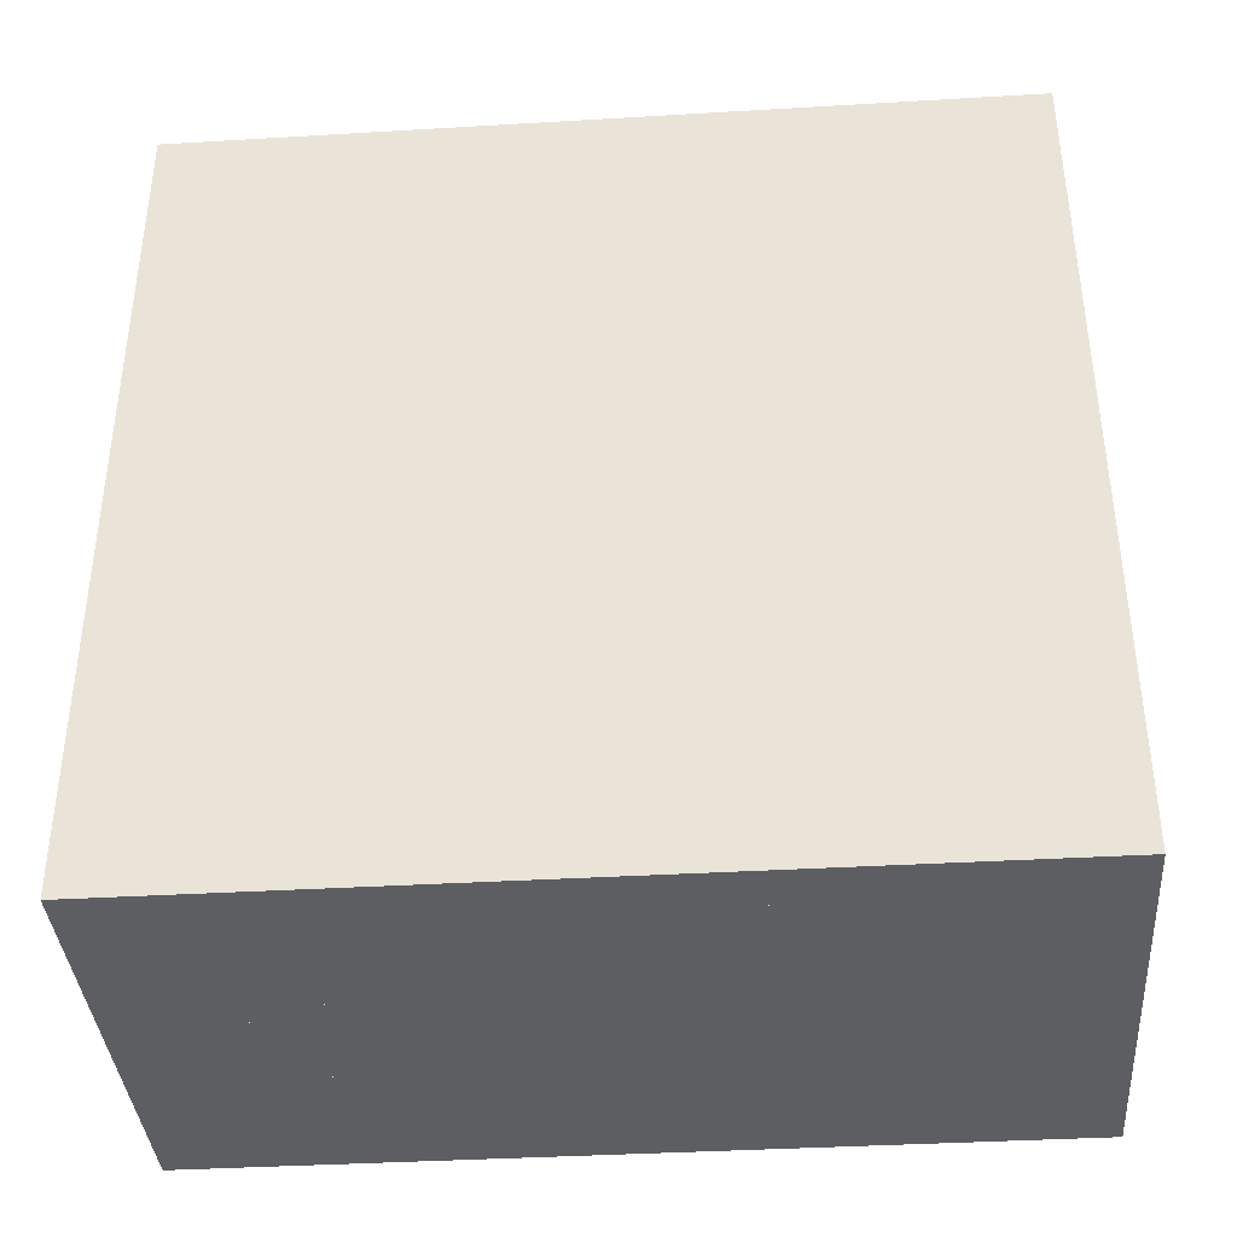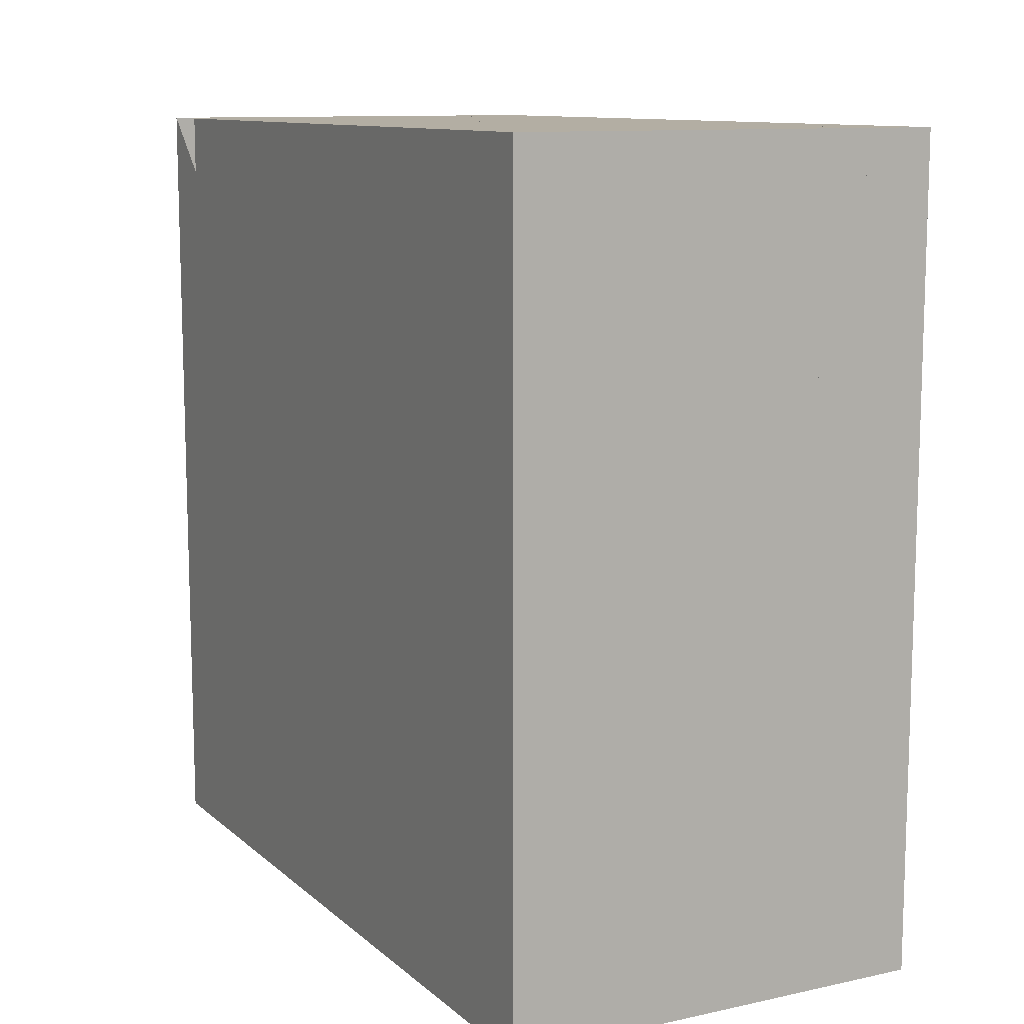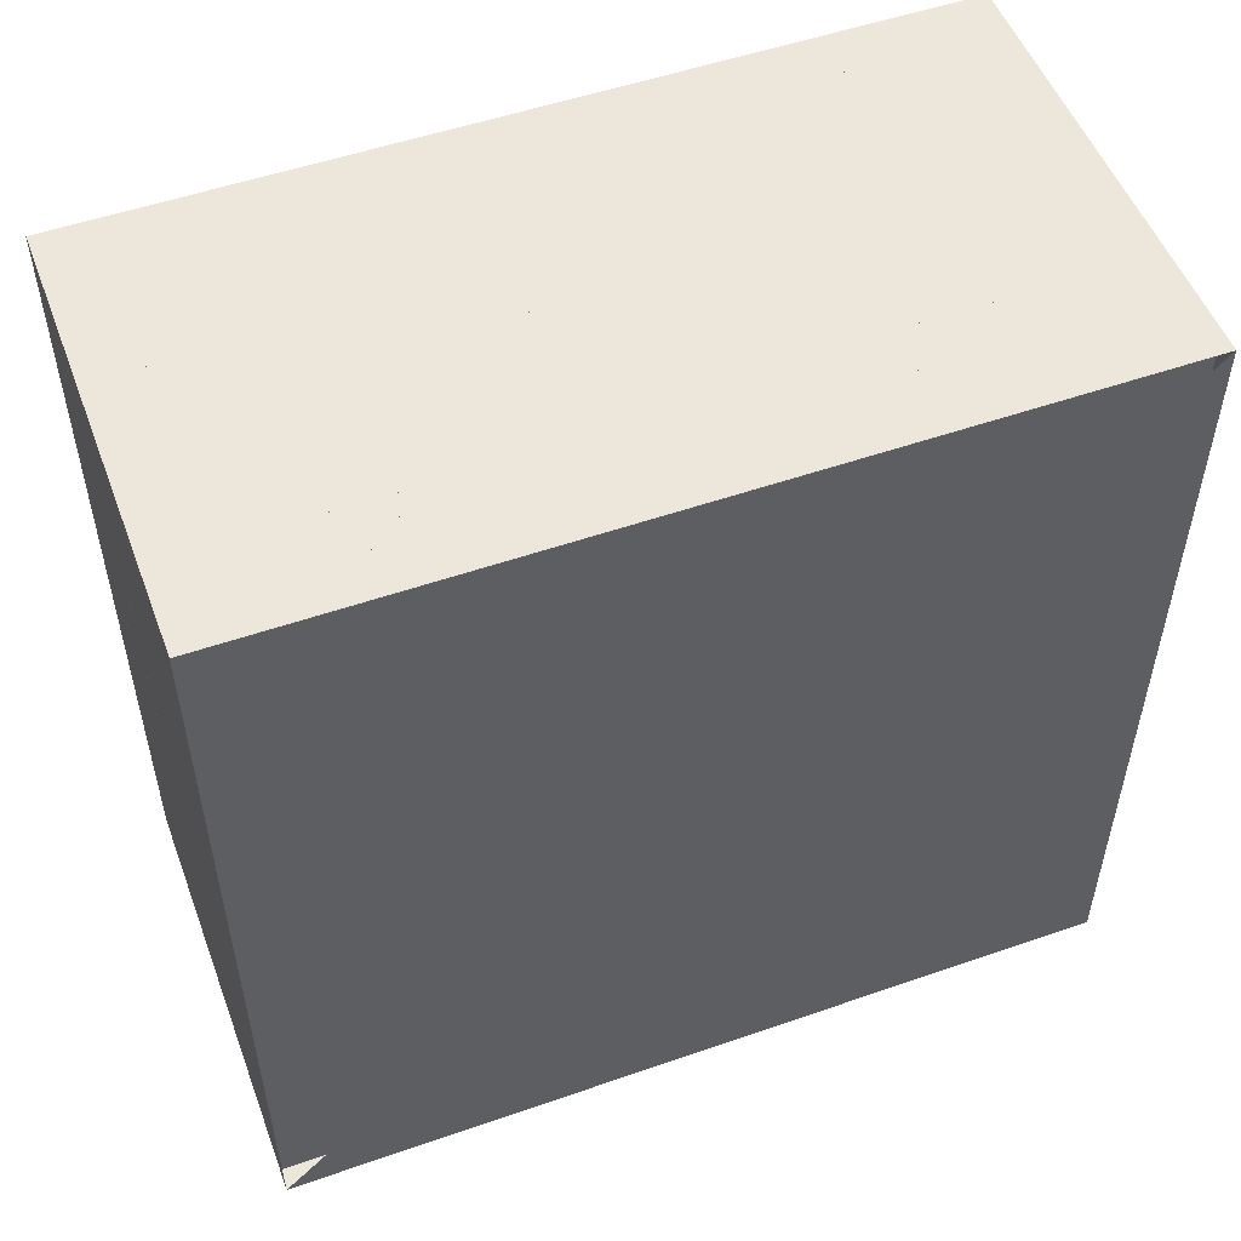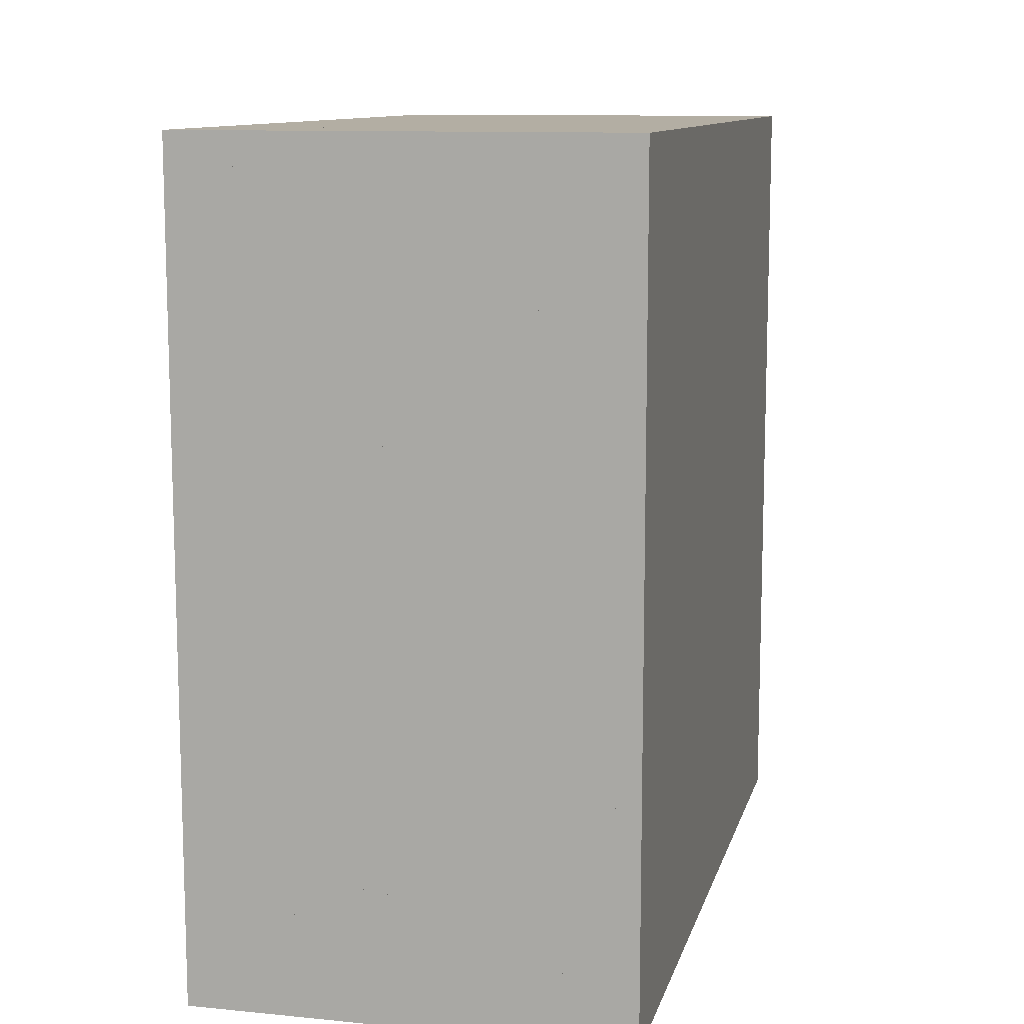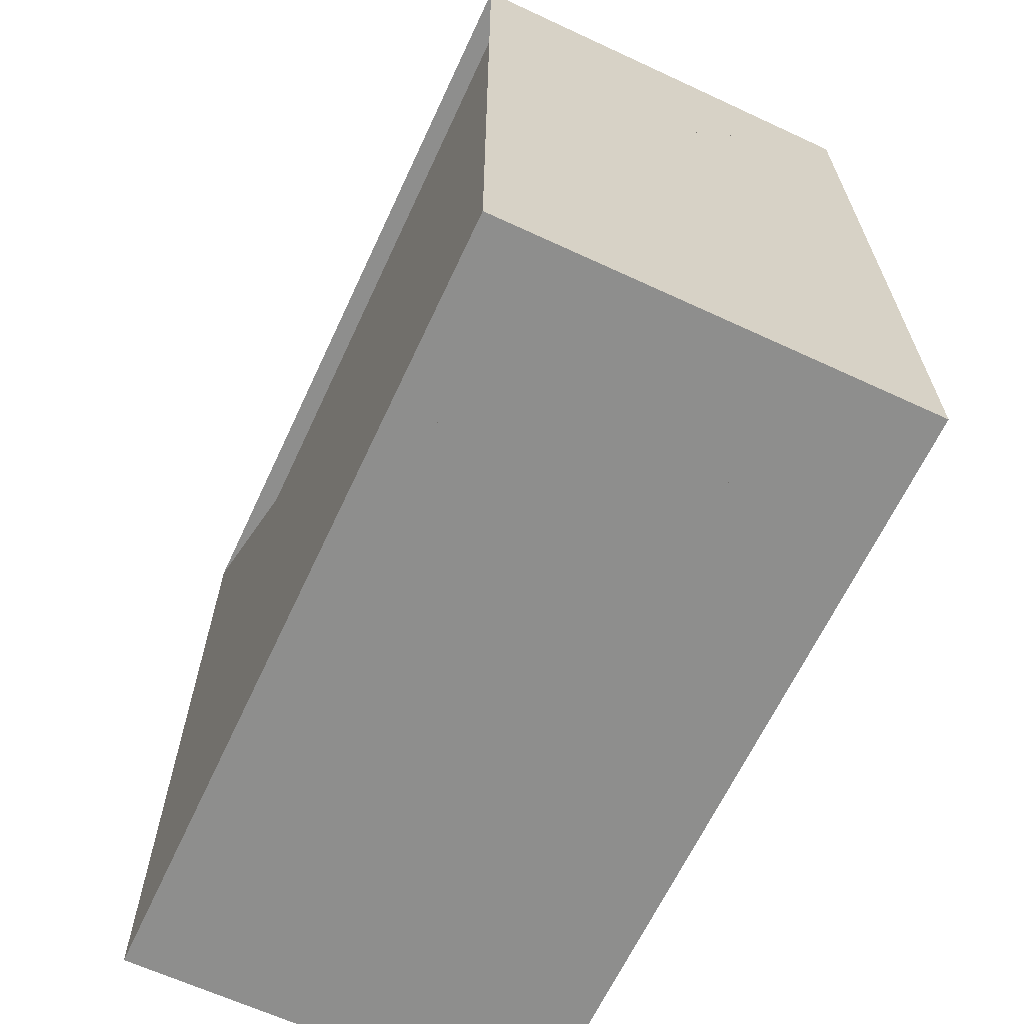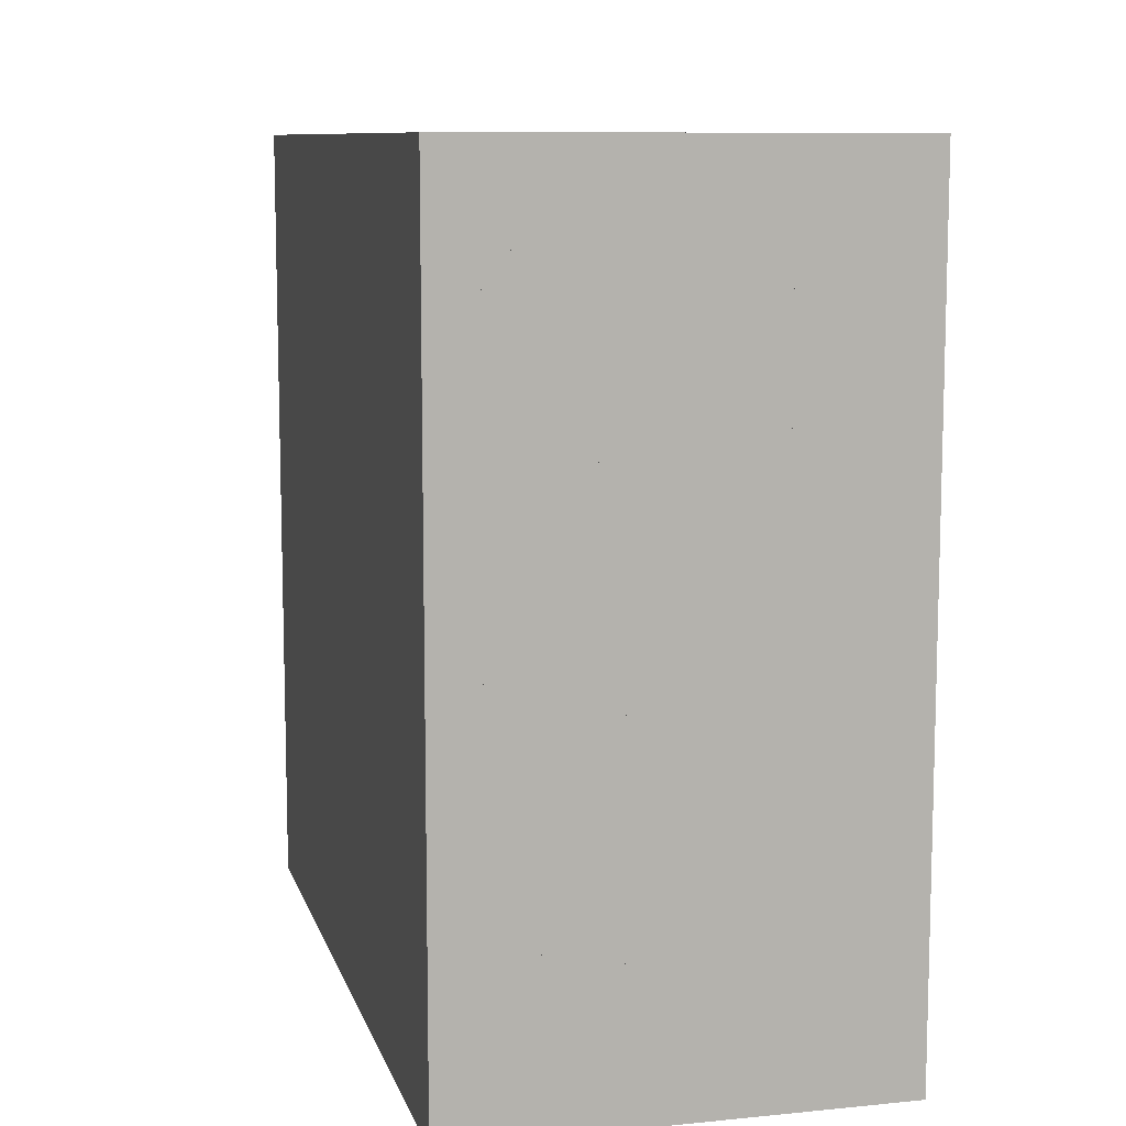
<metadata>
{"format":"obj","ext":"obj","renderer":"f3d","projection":"perspective","resolution":1024,"background":"white","views":[{"elev":-38.2,"azim":94.3,"up":"+Z"},{"elev":10.9,"azim":-28.0,"up":"+Y"},{"elev":52.5,"azim":-110.5,"up":"+Z"},{"elev":11.0,"azim":13.6,"up":"+Z"},{"elev":-64.8,"azim":-25.0,"up":"+Y"},{"elev":9.7,"azim":165.7,"up":"+Z"}]}
</metadata>
<code>
v 0 -1 -1
v 0 -1 1
v 0 1 1
v 0 1 -1
v 0.05257 -1 -1
v 0.05257 -1 1
v 0.05257 1 1
v 0.05257 1 -1
v 0.1052 -1 -1
v 0.1052 -1 1
v 0.1052 1 1
v 0.1052 1 -1
v 0.1581 -1 -1
v 0.1581 -1 1
v 0.1581 1 1
v 0.1581 1 -1
v 0.2112 -1 -1
v 0.2112 -1 1
v 0.2112 1 1
v 0.2112 1 -1
v 0.2649 -1 -1
v 0.2649 -1 1
v 0.2649 1 1
v 0.2649 1 -1
v 0.3191 -1 -1
v 0.3191 -1 1
v 0.3191 1 1
v 0.3191 1 -1
v 0.3739 -1 -1
v 0.3739 -1 1
v 0.3739 1 1
v 0.3739 1 -1
v 0.4294 -1 -1
v 0.4294 -1 1
v 0.4294 1 1
v 0.4294 1 -1
v 0.4855 -1 -1
v 0.4855 -1 1
v 0.4855 1 1
v 0.4855 1 -1
v 0.5421 -1 -1
v 0.5421 -1 1
v 0.5421 1 1
v 0.5421 1 -1
v 0.5991 -1 -1
v 0.5991 -1 1
v 0.5991 1 1
v 0.5991 1 -1
v 0.6564 -1 -1
v 0.6564 -1 1
v 0.6564 1 1
v 0.6564 1 -1
v 0.7139 -1 -1
v 0.7139 -1 1
v 0.7139 1 1
v 0.7139 1 -1
v 0.7716 -1 -1
v 0.7716 -1 1
v 0.7716 1 1
v 0.7716 1 -1
v 0.8294 -1 -1
v 0.8294 -1 1
v 0.8294 1 1
v 0.8294 1 -1
v 0.8872 -1 -1
v 0.8872 -1 1
v 0.8872 1 1
v 0.8872 1 -1
v 0.945 -1 -1
v 0.945 -1 1
v 0.945 1 1
v 0.945 1 -1
v 1.003 -1 -1
v 1.003 -1 1
v 1.003 1 1
v 1.003 1 -1
v 1.061 -1 -1
v 1.061 -1 1
v 1.061 1 1
v 1.061 1 -1
f 1 2 4 5
f 5 6 7 8
f 5 6 2 1
f 6 7 3 2
f 7 8 4 3
f 8 5 1 4
f 9 10 11 12
f 9 10 6 5
f 10 11 7 6
f 11 12 8 7
f 12 9 5 8
f 13 14 15 16
f 13 14 10 9
f 14 15 11 10
f 15 16 12 11
f 16 13 9 12
f 17 18 19 20
f 17 18 14 13
f 18 19 15 14
f 19 20 16 15
f 20 17 13 16
f 21 22 23 24
f 21 22 18 17
f 22 23 19 18
f 23 24 20 19
f 24 21 17 20
f 25 26 27 28
f 25 26 22 21
f 26 27 23 22
f 27 28 24 23
f 28 25 21 24
f 29 30 31 32
f 29 30 26 25
f 30 31 27 26
f 31 32 28 27
f 32 29 25 28
f 33 34 35 36
f 33 34 30 29
f 34 35 31 30
f 35 36 32 31
f 36 33 29 32
f 37 38 39 40
f 37 38 34 33
f 38 39 35 34
f 39 40 36 35
f 40 37 33 36
f 41 42 43 44
f 41 42 38 37
f 42 43 39 38
f 43 44 40 39
f 44 41 37 40
f 45 46 47 48
f 45 46 42 41
f 46 47 43 42
f 47 48 44 43
f 48 45 41 44
f 49 50 51 52
f 49 50 46 45
f 50 51 47 46
f 51 52 48 47
f 52 49 45 48
f 53 54 55 56
f 53 54 50 49
f 54 55 51 50
f 55 56 52 51
f 56 53 49 52
f 57 58 59 60
f 57 58 54 53
f 58 59 55 54
f 59 60 56 55
f 60 57 53 56
f 61 62 63 64
f 61 62 58 57
f 62 63 59 58
f 63 64 60 59
f 64 61 57 60
f 65 66 67 68
f 65 66 62 61
f 66 67 63 62
f 67 68 64 63
f 68 65 61 64
f 69 70 71 72
f 69 70 66 65
f 70 71 67 66
f 71 72 68 67
f 72 69 65 68
f 73 74 75 76
f 73 74 70 69
f 74 75 71 70
f 75 76 72 71
f 76 73 69 72
f 77 78 79 80
f 77 78 74 73
f 78 79 75 74
f 79 80 76 75
f 80 77 73 76

</code>
